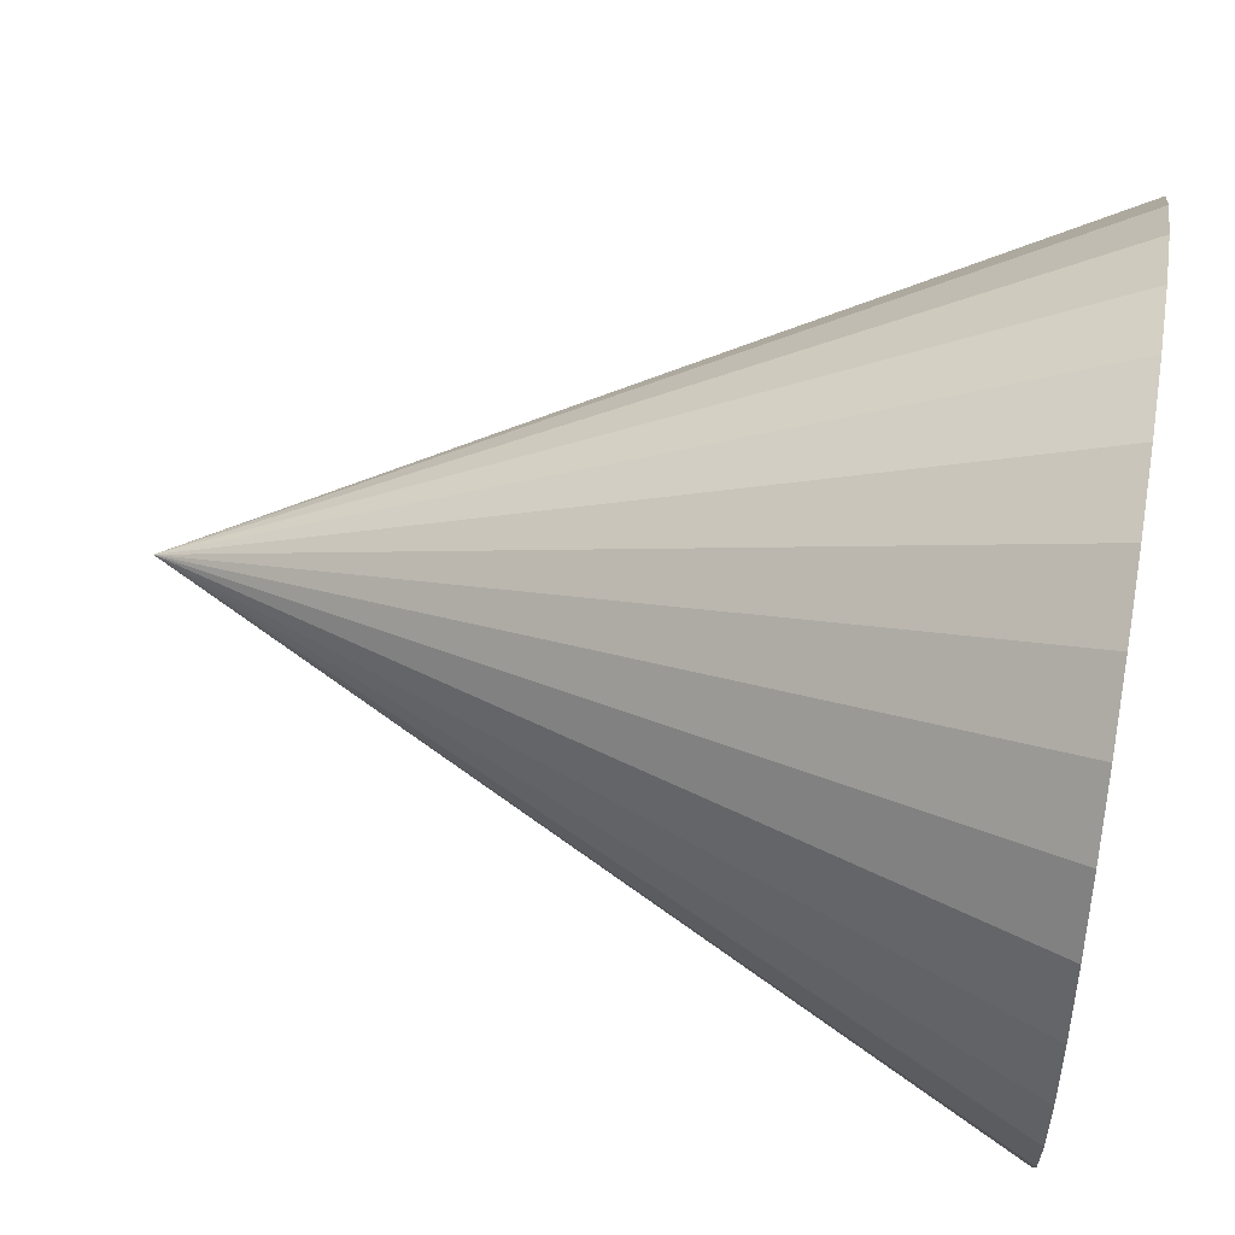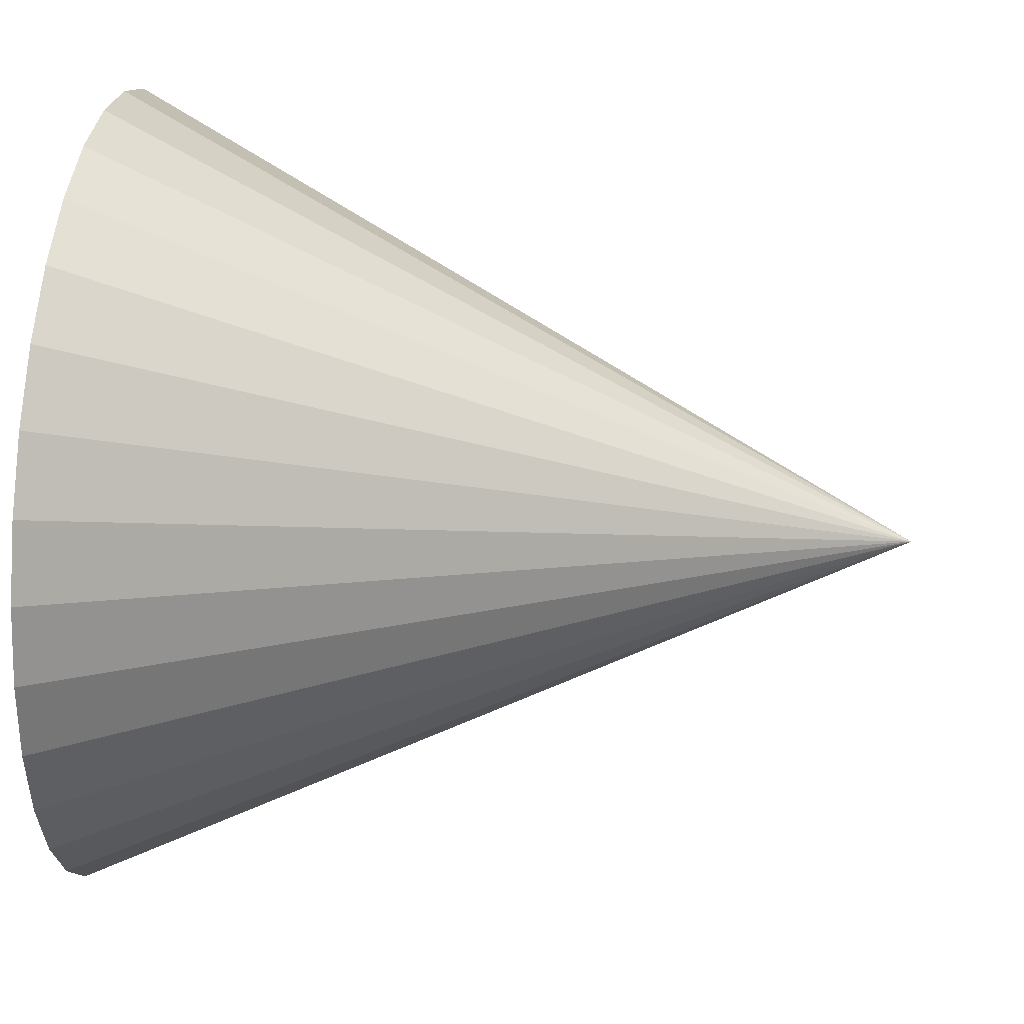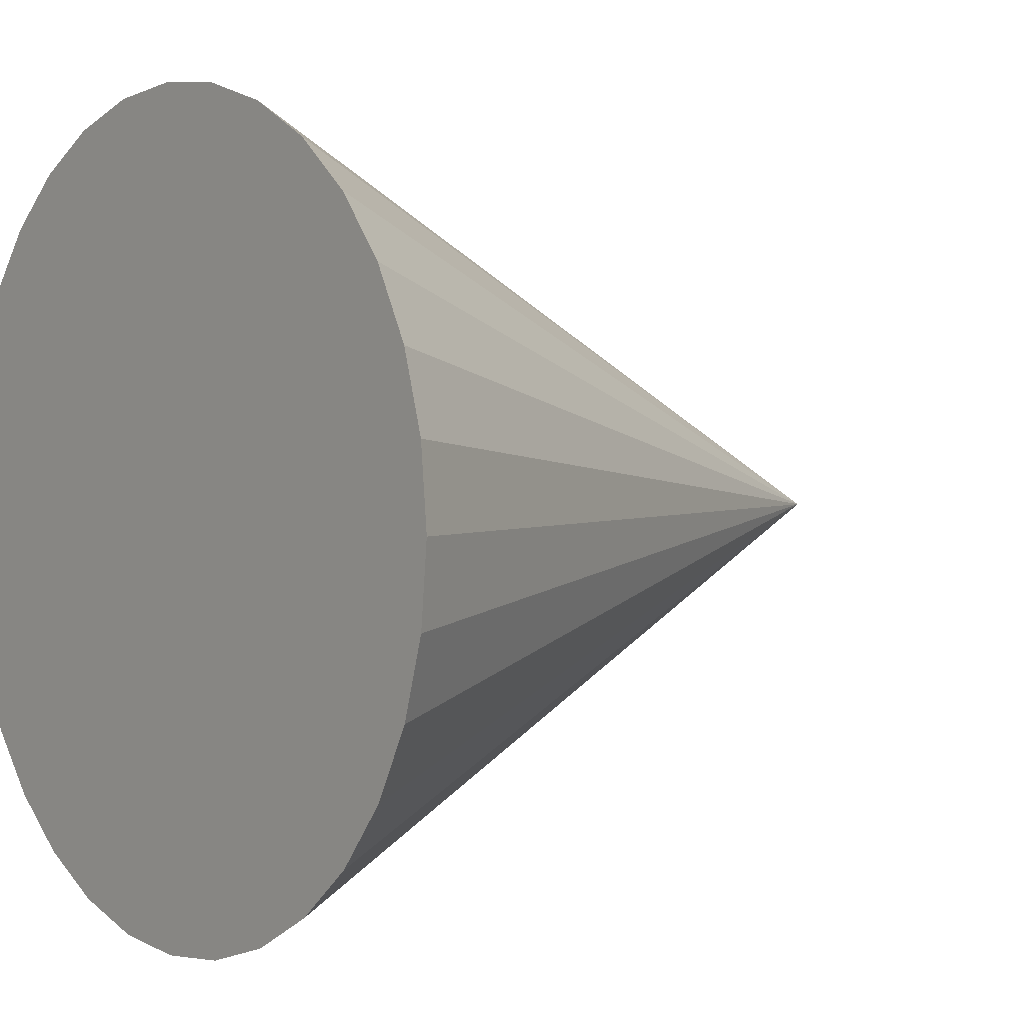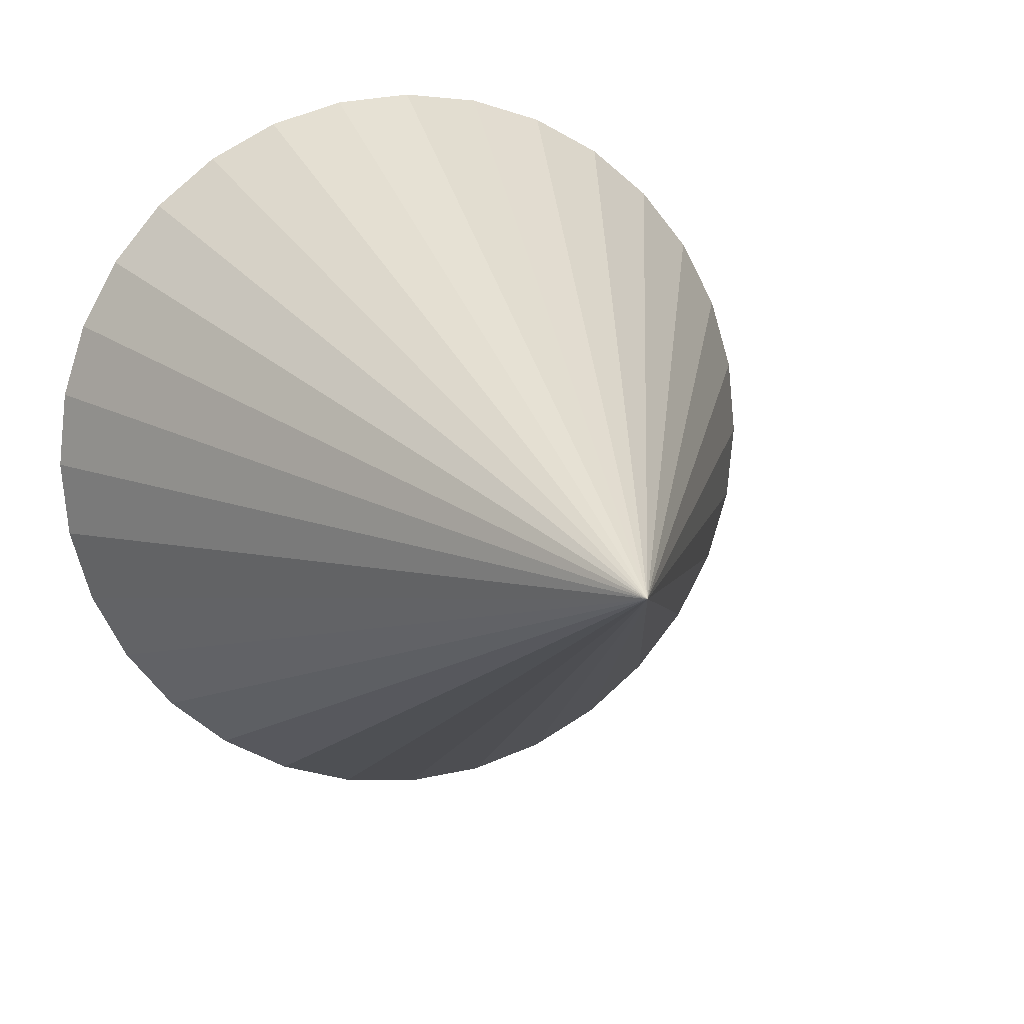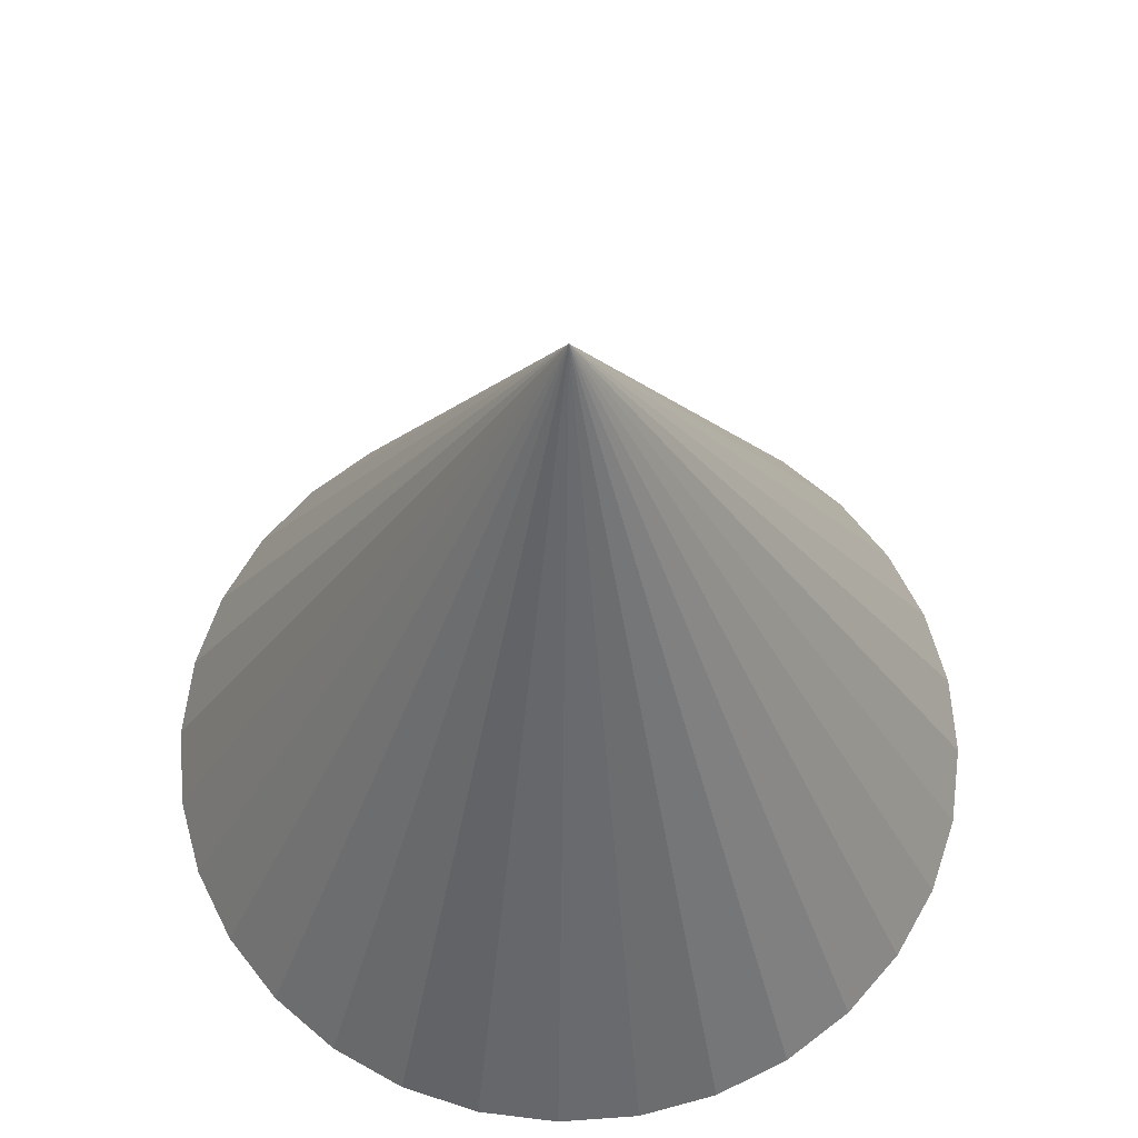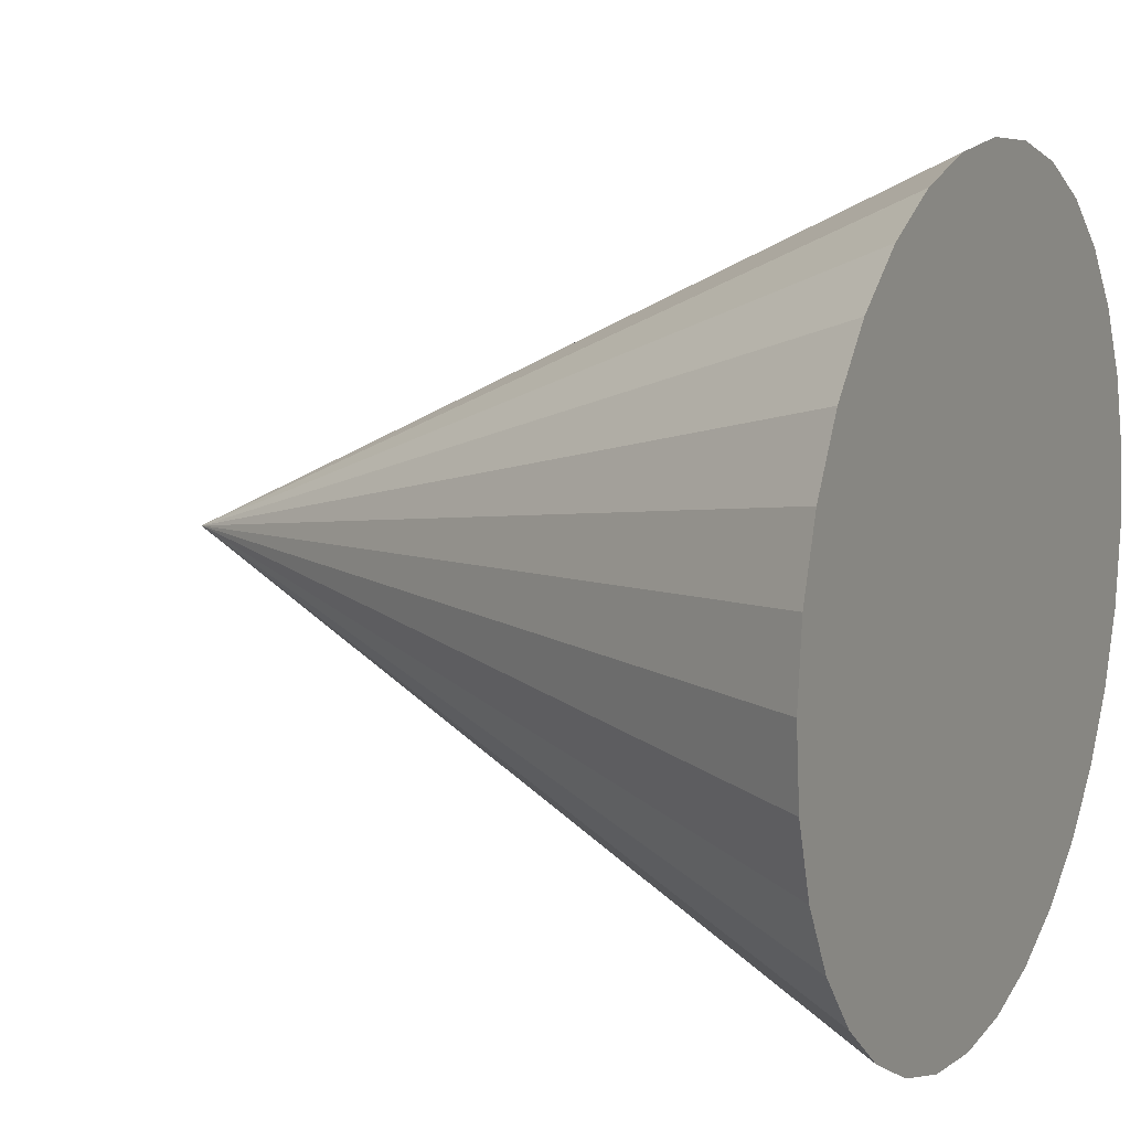
<metadata>
{"format":"obj","ext":"obj","renderer":"f3d","projection":"perspective","resolution":1024,"background":"white","views":[{"elev":52.4,"azim":99.7,"up":"+Y"},{"elev":39.2,"azim":-83.3,"up":"+Y"},{"elev":2.0,"azim":-128.1,"up":"+Y"},{"elev":11.4,"azim":-17.1,"up":"+Y"},{"elev":63.7,"azim":-21.0,"up":"+Z"},{"elev":12.0,"azim":117.5,"up":"+Y"}]}
</metadata>
<code>
o Cone
v 0 0.5 -1
v 0.09755 0.4904 -1
v 0.1913 0.4619 -1
v 0.2778 0.4157 -1
v 0.3536 0.3536 -1
v 0.4157 0.2778 -1
v 0.4619 0.1913 -1
v 0.4904 0.09755 -1
v 0.5 0 -1
v 0.4904 -0.09755 -1
v 0.4619 -0.1913 -1
v 0.4157 -0.2778 -1
v 0.3536 -0.3536 -1
v 0.2778 -0.4157 -1
v 0.1913 -0.4619 -1
v 0.09755 -0.4904 -1
v -0 -0.5 -1
v -0.09755 -0.4904 -1
v -0.1913 -0.4619 -1
v -0.2778 -0.4157 -1
v -0.3536 -0.3536 -1
v -0.4157 -0.2778 -1
v -0.4619 -0.1913 -1
v -0.4904 -0.09755 -1
v -0.5 0 -1
v -0.4904 0.09755 -1
v -0.4619 0.1913 -1
v -0.4157 0.2778 -1
v -0.3536 0.3536 -1
v -0.2778 0.4157 -1
v -0.1913 0.4619 -1
v -0.09754 0.4904 -1
v 0 0 0
v 0 -0 -1
f 2 1 33
f 33 3 2
f 33 4 3
f 33 5 4
f 33 6 5
f 33 7 6
f 33 8 7
f 33 9 8
f 33 10 9
f 33 11 10
f 33 12 11
f 33 13 12
f 33 14 13
f 33 15 14
f 33 16 15
f 33 17 16
f 33 18 17
f 33 19 18
f 33 20 19
f 33 21 20
f 33 22 21
f 33 23 22
f 33 24 23
f 33 25 24
f 33 26 25
f 33 27 26
f 33 28 27
f 33 29 28
f 33 30 29
f 33 31 30
f 33 32 31
f 33 1 32
f 34 1 2
f 34 2 3
f 34 3 4
f 34 4 5
f 34 5 6
f 34 6 7
f 34 7 8
f 34 8 9
f 34 9 10
f 34 10 11
f 34 11 12
f 34 12 13
f 34 13 14
f 34 14 15
f 34 15 16
f 34 16 17
f 34 17 18
f 34 18 19
f 34 19 20
f 34 20 21
f 34 21 22
f 34 22 23
f 34 23 24
f 34 24 25
f 34 25 26
f 34 26 27
f 34 27 28
f 34 28 29
f 34 29 30
f 34 30 31
f 34 31 32
f 32 1 34

</code>
